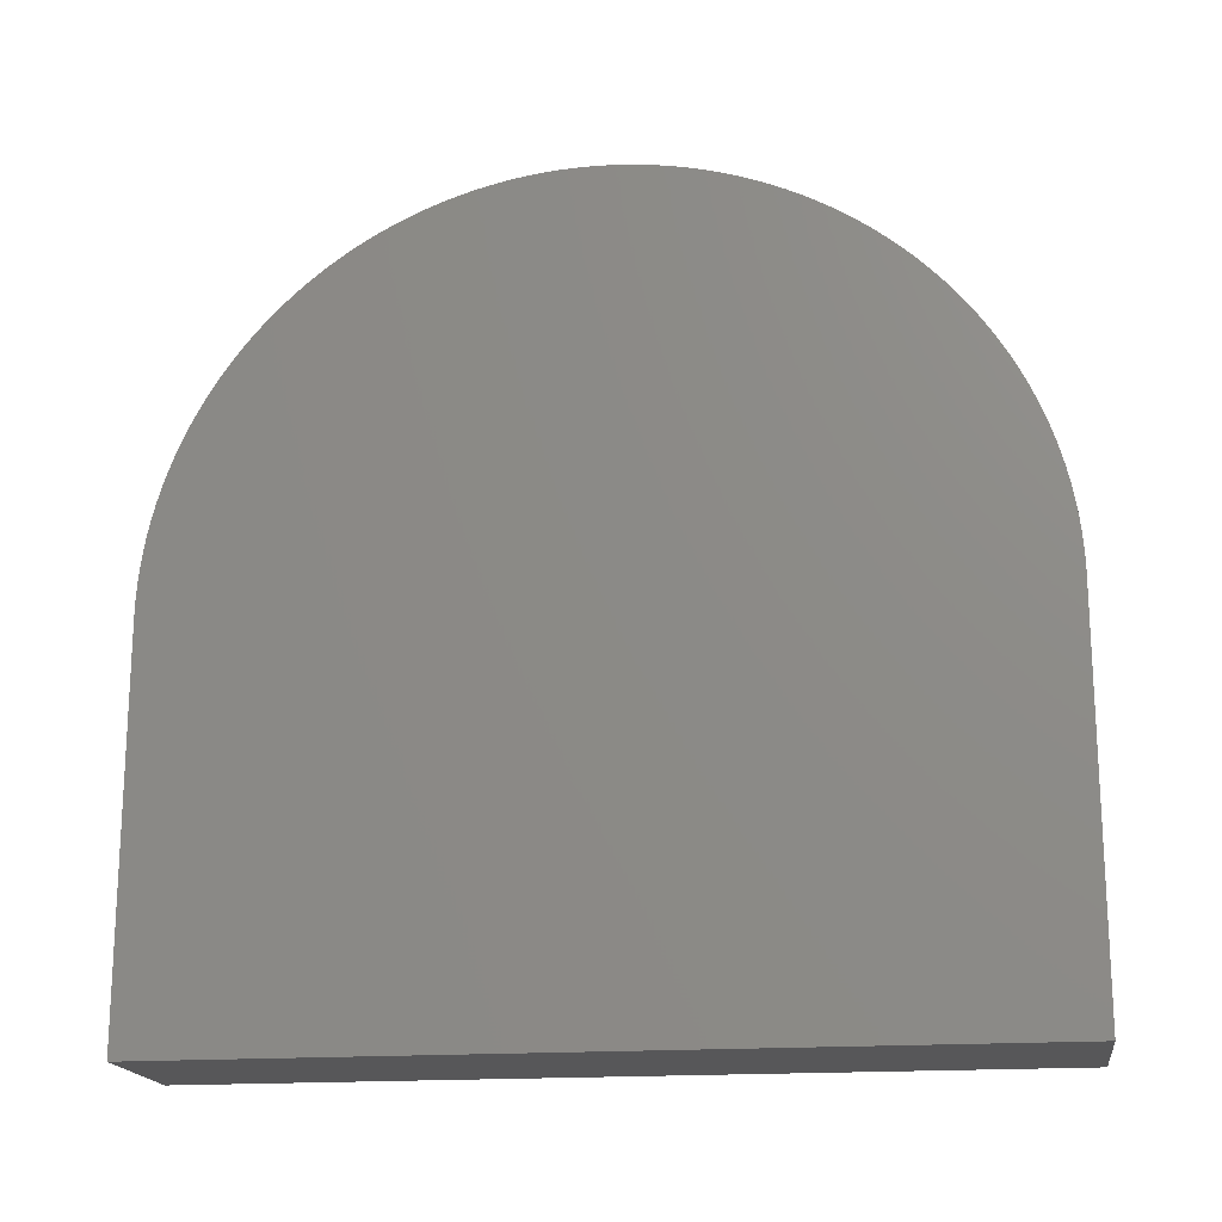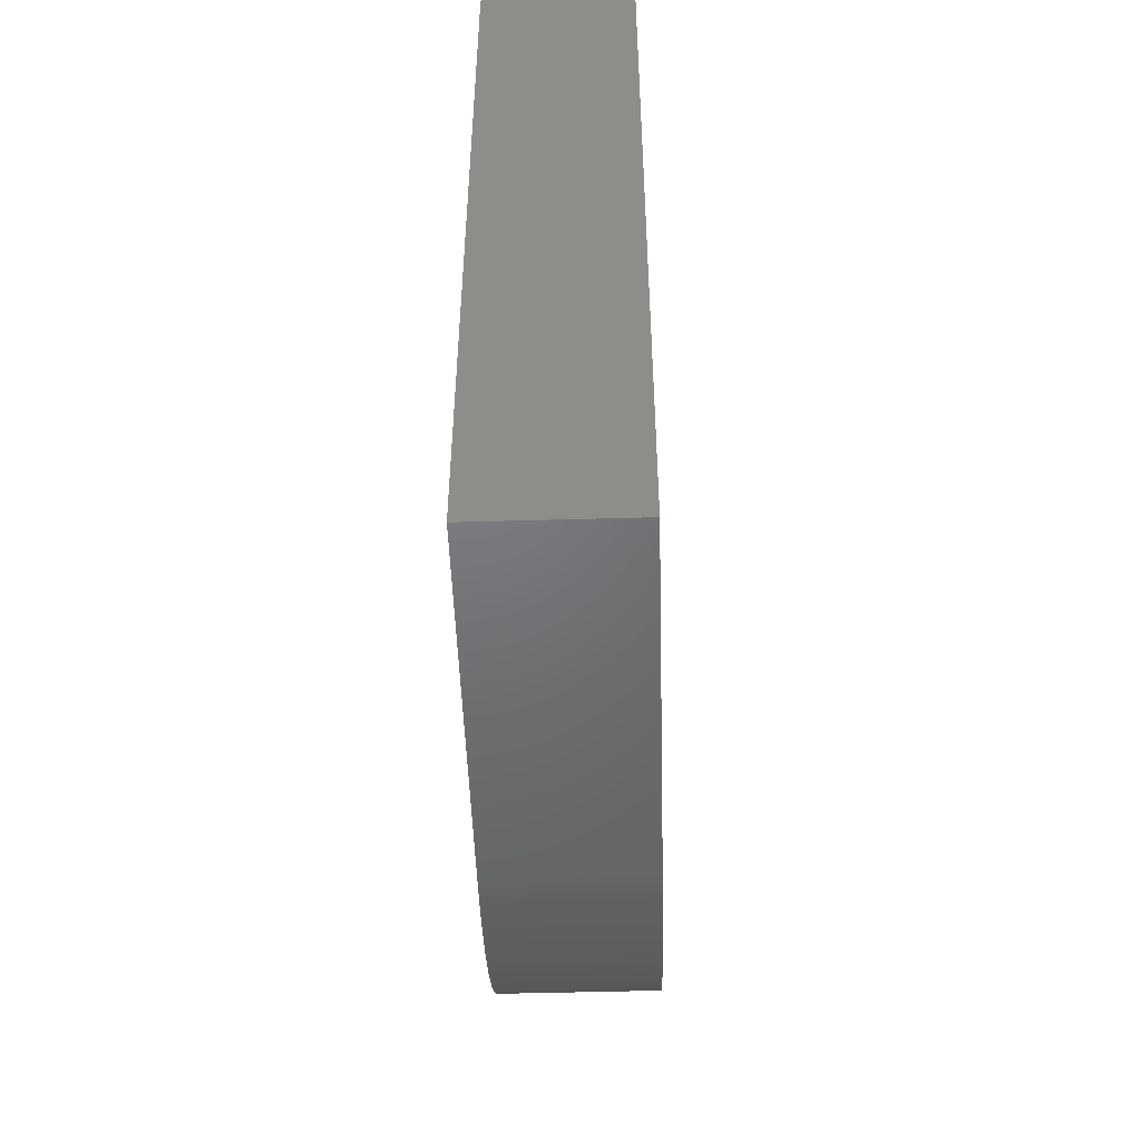
<metadata>
{"format":"stl","ext":"stl","renderer":"f3d","projection":"perspective","resolution":1024,"background":"white","views":[{"elev":-17.9,"azim":98.3,"up":"+Z"},{"elev":-49.6,"azim":-178.2,"up":"+Y"}]}
</metadata>
<code>
# stl→obj: 404 verts, 804 faces
v 8000 -1600 50
v 8600 -1600 -1450
v 8600 -1600 50
v 8000 -1600 -1450
v 8000 1600 -1450
v 8600 1600 -1450
v 8000 1600 50
v 8600 1600 50
v 8000 1600 75.26
v 8600 1600 75.26
v 8000 1599 100.5
v 8600 1599 100.5
v 8000 1598 125.7
v 8600 1598 125.7
v 8000 1597 151
v 8600 1597 151
v 8600 1595 176.2
v 8000 1595 176.2
v 8000 1593 201.3
v 8600 1593 201.3
v 8000 1590 226.5
v 8600 1590 226.5
v 8000 1587 251.5
v 8600 1587 251.5
v 8000 1584 276.6
v 8600 1584 276.6
v 8600 1580 301.5
v 8000 1580 301.5
v 8000 1576 326.5
v 8600 1576 326.5
v 8600 1571 351.3
v 8000 1571 351.3
v 8000 1566 376.1
v 8600 1566 376.1
v 8600 1561 400.8
v 8000 1561 400.8
v 8000 1555 425.4
v 8600 1555 425.4
v 8000 1549 449.9
v 8600 1549 449.9
v 8000 1543 474.3
v 8600 1543 474.3
v 8000 1536 498.6
v 8600 1536 498.6
v 8000 1529 522.8
v 8600 1529 522.8
v 8000 1521 546.8
v 8600 1521 546.8
v 8000 1513 570.8
v 8600 1513 570.8
v 8600 1504 594.6
v 8000 1504 594.6
v 8000 1496 618.3
v 8600 1496 618.3
v 8000 1487 641.8
v 8600 1487 641.8
v 8000 1477 665.2
v 8600 1477 665.2
v 8000 1467 688.4
v 8600 1467 688.4
v 8000 1457 711.5
v 8600 1457 711.5
v 8000 1446 734.4
v 8600 1446 734.4
v 8000 1435 757.2
v 8600 1435 757.2
v 8000 1424 779.8
v 8600 1424 779.8
v 8000 1412 802.1
v 8600 1412 802.1
v 8000 1400 824.3
v 8600 1400 824.3
v 8600 1388 846.4
v 8000 1388 846.4
v 8600 1375 868.2
v 8000 1375 868.2
v 8600 1362 889.8
v 8000 1362 889.8
v 8000 1348 911.2
v 8600 1348 911.2
v 8600 1335 932.3
v 8000 1335 932.3
v 8000 1321 953.3
v 8600 1321 953.3
v 8600 1306 974
v 8000 1306 974
v 8000 1291 994.5
v 8600 1291 994.5
v 8600 1276 1015
v 8000 1276 1015
v 8000 1261 1035
v 8600 1261 1035
v 8000 1245 1055
v 8600 1245 1055
v 8000 1229 1074
v 8600 1229 1074
v 8000 1213 1093
v 8600 1213 1093
v 8000 1196 1112
v 8600 1196 1112
v 8000 1179 1131
v 8600 1179 1131
v 8000 1162 1150
v 8600 1162 1150
v 8000 1145 1168
v 8600 1145 1168
v 8000 1127 1186
v 8600 1127 1186
v 8600 1109 1203
v 8000 1109 1203
v 8000 1090 1221
v 8600 1090 1221
v 8600 1072 1238
v 8000 1072 1238
v 8000 1053 1255
v 8600 1053 1255
v 8000 1034 1271
v 8600 1034 1271
v 8000 1014 1287
v 8600 1014 1287
v 8600 994.8 1303
v 8000 994.8 1303
v 8000 974.9 1319
v 8600 974.9 1319
v 8000 954.7 1334
v 8600 954.7 1334
v 8000 934.3 1349
v 8600 934.3 1349
v 8000 913.7 1363
v 8600 913.7 1363
v 8000 892.8 1378
v 8600 892.8 1378
v 8000 871.8 1392
v 8600 871.8 1392
v 8600 850.5 1405
v 8000 850.5 1405
v 8000 829 1418
v 8600 829 1418
v 8600 807.3 1431
v 8000 807.3 1431
v 8000 785.4 1444
v 8600 785.4 1444
v 8000 763.3 1456
v 8600 763.3 1456
v 8000 741 1468
v 8600 741 1468
v 8000 718.5 1480
v 8600 718.5 1480
v 8000 695.8 1491
v 8600 695.8 1491
v 8000 673 1502
v 8600 673 1502
v 8600 650 1512
v 8000 650 1512
v 8000 626.8 1522
v 8600 626.8 1522
v 8000 603.5 1532
v 8600 603.5 1532
v 8000 580.1 1541
v 8600 580.1 1541
v 8000 556.5 1550
v 8600 556.5 1550
v 8000 532.7 1559
v 8600 532.7 1559
v 8000 508.8 1567
v 8600 508.8 1567
v 8000 484.8 1575
v 8600 484.8 1575
v 8000 460.7 1582
v 8600 460.7 1582
v 8000 436.4 1589
v 8600 436.4 1589
v 8000 412.1 1596
v 8600 412.1 1596
v 8000 387.6 1602
v 8600 387.6 1602
v 8000 363.1 1608
v 8600 363.1 1608
v 8600 338.4 1614
v 8000 338.4 1614
v 8000 313.7 1619
v 8600 313.7 1619
v 8000 288.9 1624
v 8600 288.9 1624
v 8000 264 1628
v 8600 264 1628
v 8600 239.1 1632
v 8000 239.1 1632
v 8000 214.1 1636
v 8600 214.1 1636
v 8000 189 1639
v 8600 189 1639
v 8600 163.9 1642
v 8000 163.9 1642
v 8000 138.8 1644
v 8600 138.8 1644
v 8600 113.6 1646
v 8000 113.6 1646
v 8000 88.36 1648
v 8600 88.36 1648
v 8000 63.13 1649
v 8600 63.13 1649
v 8000 37.89 1650
v 8600 37.89 1650
v 8000 12.63 1650
v 8600 12.63 1650
v 8000 -12.63 1650
v 8600 -12.63 1650
v 8000 -37.89 1650
v 8600 -37.89 1650
v 8000 -63.13 1649
v 8600 -63.13 1649
v 8600 -88.36 1648
v 8000 -88.36 1648
v 8000 -113.6 1646
v 8600 -113.6 1646
v 8600 -138.8 1644
v 8000 -138.8 1644
v 8000 -163.9 1642
v 8600 -163.9 1642
v 8000 -189 1639
v 8600 -189 1639
v 8000 -214.1 1636
v 8600 -214.1 1636
v 8600 -239.1 1632
v 8000 -239.1 1632
v 8600 -264 1628
v 8000 -264 1628
v 8000 -288.9 1624
v 8600 -288.9 1624
v 8000 -313.7 1619
v 8600 -313.7 1619
v 8000 -338.4 1614
v 8600 -338.4 1614
v 8000 -363.1 1608
v 8600 -363.1 1608
v 8000 -387.6 1602
v 8600 -387.6 1602
v 8000 -412.1 1596
v 8600 -412.1 1596
v 8000 -436.4 1589
v 8600 -436.4 1589
v 8600 -460.7 1582
v 8000 -460.7 1582
v 8000 -484.8 1575
v 8600 -484.8 1575
v 8000 -508.8 1567
v 8600 -508.8 1567
v 8000 -532.7 1559
v 8600 -532.7 1559
v 8600 -556.5 1550
v 8000 -556.5 1550
v 8000 -580.1 1541
v 8600 -580.1 1541
v 8000 -603.5 1532
v 8600 -603.5 1532
v 8000 -626.8 1522
v 8600 -626.8 1522
v 8000 -650 1512
v 8600 -650 1512
v 8000 -673 1502
v 8600 -673 1502
v 8000 -695.8 1491
v 8600 -695.8 1491
v 8000 -718.5 1480
v 8600 -718.5 1480
v 8000 -741 1468
v 8600 -741 1468
v 8000 -763.3 1456
v 8600 -763.3 1456
v 8000 -785.4 1444
v 8600 -785.4 1444
v 8600 -807.3 1431
v 8000 -807.3 1431
v 8000 -829 1418
v 8600 -829 1418
v 8000 -850.5 1405
v 8600 -850.5 1405
v 8000 -871.8 1392
v 8600 -871.8 1392
v 8600 -892.8 1378
v 8000 -892.8 1378
v 8000 -913.7 1363
v 8600 -913.7 1363
v 8000 -934.3 1349
v 8600 -934.3 1349
v 8000 -954.7 1334
v 8600 -954.7 1334
v 8000 -974.9 1319
v 8600 -974.9 1319
v 8000 -994.8 1303
v 8600 -994.8 1303
v 8000 -1014 1287
v 8600 -1014 1287
v 8000 -1034 1271
v 8600 -1034 1271
v 8000 -1053 1255
v 8600 -1053 1255
v 8600 -1072 1238
v 8000 -1072 1238
v 8000 -1090 1221
v 8600 -1090 1221
v 8000 -1109 1203
v 8600 -1109 1203
v 8000 -1127 1186
v 8600 -1127 1186
v 8000 -1145 1168
v 8600 -1145 1168
v 8000 -1162 1150
v 8600 -1162 1150
v 8000 -1179 1131
v 8600 -1179 1131
v 8600 -1196 1112
v 8000 -1196 1112
v 8000 -1213 1093
v 8600 -1213 1093
v 8000 -1229 1074
v 8600 -1229 1074
v 8000 -1245 1055
v 8600 -1245 1055
v 8000 -1261 1035
v 8600 -1261 1035
v 8600 -1276 1015
v 8000 -1276 1015
v 8000 -1291 994.5
v 8600 -1291 994.5
v 8600 -1306 974
v 8000 -1306 974
v 8000 -1321 953.3
v 8600 -1321 953.3
v 8000 -1335 932.3
v 8600 -1335 932.3
v 8000 -1348 911.2
v 8600 -1348 911.2
v 8000 -1362 889.8
v 8600 -1362 889.8
v 8000 -1375 868.2
v 8600 -1375 868.2
v 8000 -1388 846.4
v 8600 -1388 846.4
v 8600 -1400 824.3
v 8000 -1400 824.3
v 8000 -1412 802.1
v 8600 -1412 802.1
v 8600 -1424 779.8
v 8000 -1424 779.8
v 8000 -1435 757.2
v 8600 -1435 757.2
v 8000 -1446 734.4
v 8600 -1446 734.4
v 8600 -1457 711.5
v 8000 -1457 711.5
v 8000 -1467 688.4
v 8600 -1467 688.4
v 8600 -1477 665.2
v 8000 -1477 665.2
v 8000 -1487 641.8
v 8600 -1487 641.8
v 8600 -1496 618.3
v 8000 -1496 618.3
v 8000 -1504 594.6
v 8600 -1504 594.6
v 8000 -1513 570.8
v 8600 -1513 570.8
v 8600 -1521 546.8
v 8000 -1521 546.8
v 8000 -1529 522.8
v 8600 -1529 522.8
v 8000 -1536 498.6
v 8600 -1536 498.6
v 8000 -1543 474.3
v 8600 -1543 474.3
v 8000 -1549 449.9
v 8600 -1549 449.9
v 8600 -1555 425.4
v 8000 -1555 425.4
v 8000 -1561 400.8
v 8600 -1561 400.8
v 8000 -1566 376.1
v 8600 -1566 376.1
v 8000 -1571 351.3
v 8600 -1571 351.3
v 8000 -1576 326.5
v 8600 -1576 326.5
v 8000 -1580 301.5
v 8600 -1580 301.5
v 8600 -1584 276.6
v 8000 -1584 276.6
v 8000 -1587 251.5
v 8600 -1587 251.5
v 8000 -1590 226.5
v 8600 -1590 226.5
v 8000 -1593 201.3
v 8600 -1593 201.3
v 8000 -1595 176.2
v 8600 -1595 176.2
v 8000 -1597 151
v 8600 -1597 151
v 8000 -1598 125.7
v 8600 -1598 125.7
v 8000 -1599 100.5
v 8600 -1599 100.5
v 8000 -1600 75.26
v 8600 -1600 75.26
f 1 2 3
f 1 4 2
f 4 5 2
f 2 5 6
f 5 7 6
f 6 7 8
f 7 9 8
f 8 9 10
f 10 11 12
f 9 11 10
f 12 13 14
f 11 13 12
f 14 15 16
f 16 15 17
f 13 15 14
f 15 18 17
f 17 19 20
f 18 19 17
f 20 21 22
f 19 21 20
f 22 23 24
f 21 23 22
f 24 25 26
f 26 25 27
f 23 25 24
f 25 28 27
f 27 29 30
f 30 29 31
f 28 29 27
f 29 32 31
f 31 33 34
f 34 33 35
f 32 33 31
f 33 36 35
f 35 37 38
f 36 37 35
f 38 39 40
f 37 39 38
f 40 41 42
f 39 41 40
f 42 43 44
f 41 43 42
f 44 45 46
f 43 45 44
f 46 47 48
f 45 47 46
f 48 49 50
f 50 49 51
f 47 49 48
f 49 52 51
f 51 53 54
f 52 53 51
f 54 55 56
f 53 55 54
f 56 57 58
f 55 57 56
f 57 59 58
f 58 59 60
f 59 61 60
f 60 61 62
f 61 63 62
f 62 63 64
f 63 65 64
f 64 65 66
f 65 67 66
f 66 67 68
f 67 69 68
f 68 69 70
f 69 71 70
f 70 71 72
f 72 71 73
f 71 74 73
f 73 74 75
f 75 76 77
f 74 76 75
f 76 78 77
f 77 79 80
f 80 79 81
f 78 79 77
f 79 82 81
f 81 83 84
f 84 83 85
f 82 83 81
f 83 86 85
f 85 87 88
f 88 87 89
f 86 87 85
f 87 90 89
f 89 91 92
f 90 91 89
f 92 93 94
f 91 93 92
f 94 95 96
f 93 95 94
f 96 97 98
f 95 97 96
f 98 99 100
f 97 99 98
f 100 101 102
f 99 101 100
f 102 103 104
f 101 103 102
f 104 105 106
f 103 105 104
f 106 107 108
f 108 107 109
f 105 107 106
f 107 110 109
f 110 111 109
f 109 111 112
f 112 111 113
f 111 114 113
f 114 115 113
f 113 115 116
f 115 117 116
f 116 117 118
f 117 119 118
f 118 119 120
f 120 119 121
f 119 122 121
f 122 123 121
f 121 123 124
f 123 125 124
f 124 125 126
f 125 127 126
f 126 127 128
f 127 129 128
f 128 129 130
f 129 131 130
f 130 131 132
f 131 133 132
f 132 133 134
f 134 133 135
f 133 136 135
f 136 137 135
f 135 137 138
f 138 137 139
f 137 140 139
f 140 141 139
f 139 141 142
f 142 143 144
f 141 143 142
f 143 145 144
f 144 145 146
f 146 147 148
f 145 147 146
f 148 149 150
f 147 149 148
f 150 151 152
f 152 151 153
f 149 151 150
f 151 154 153
f 153 155 156
f 154 155 153
f 156 157 158
f 155 157 156
f 157 159 158
f 158 159 160
f 159 161 160
f 160 161 162
f 161 163 162
f 162 163 164
f 163 165 164
f 164 165 166
f 165 167 166
f 166 167 168
f 167 169 168
f 168 169 170
f 169 171 170
f 170 171 172
f 171 173 172
f 172 173 174
f 173 175 174
f 174 175 176
f 175 177 176
f 176 177 178
f 178 177 179
f 177 180 179
f 180 181 179
f 179 181 182
f 181 183 182
f 182 183 184
f 183 185 184
f 184 185 186
f 186 185 187
f 185 188 187
f 188 189 187
f 187 189 190
f 189 191 190
f 190 191 192
f 192 191 193
f 191 194 193
f 194 195 193
f 193 195 196
f 196 195 197
f 195 198 197
f 198 199 197
f 197 199 200
f 199 201 200
f 200 201 202
f 201 203 202
f 202 203 204
f 203 205 204
f 204 205 206
f 206 207 208
f 205 207 206
f 208 209 210
f 207 209 208
f 209 211 210
f 210 211 212
f 212 211 213
f 211 214 213
f 213 215 216
f 216 215 217
f 214 215 213
f 215 218 217
f 217 219 220
f 218 219 217
f 220 221 222
f 219 221 220
f 222 223 224
f 224 223 225
f 221 223 222
f 225 226 227
f 223 226 225
f 226 228 227
f 227 229 230
f 228 229 227
f 230 231 232
f 229 231 230
f 232 233 234
f 231 233 232
f 234 235 236
f 233 235 234
f 236 237 238
f 235 237 236
f 238 239 240
f 237 239 238
f 240 241 242
f 242 241 243
f 239 241 240
f 241 244 243
f 243 245 246
f 244 245 243
f 246 247 248
f 245 247 246
f 248 249 250
f 250 249 251
f 247 249 248
f 249 252 251
f 251 253 254
f 252 253 251
f 254 255 256
f 253 255 254
f 256 257 258
f 255 257 256
f 258 259 260
f 257 259 258
f 259 261 260
f 260 261 262
f 261 263 262
f 262 263 264
f 263 265 264
f 264 265 266
f 265 267 266
f 266 267 268
f 267 269 268
f 268 269 270
f 269 271 270
f 270 271 272
f 272 271 273
f 271 274 273
f 274 275 273
f 273 275 276
f 275 277 276
f 276 277 278
f 278 279 280
f 277 279 278
f 280 279 281
f 279 282 281
f 281 283 284
f 282 283 281
f 284 285 286
f 283 285 284
f 286 287 288
f 285 287 286
f 288 289 290
f 287 289 288
f 290 291 292
f 289 291 290
f 292 293 294
f 291 293 292
f 294 295 296
f 293 295 294
f 296 297 298
f 298 297 299
f 295 297 296
f 297 300 299
f 299 301 302
f 300 301 299
f 302 303 304
f 301 303 302
f 304 305 306
f 303 305 304
f 306 307 308
f 305 307 306
f 308 309 310
f 307 309 308
f 309 311 310
f 310 311 312
f 312 311 313
f 311 314 313
f 314 315 313
f 313 315 316
f 315 317 316
f 316 317 318
f 317 319 318
f 318 319 320
f 319 321 320
f 320 321 322
f 322 321 323
f 321 324 323
f 324 325 323
f 323 325 326
f 326 325 327
f 325 328 327
f 328 329 327
f 327 329 330
f 329 331 330
f 330 331 332
f 331 333 332
f 332 333 334
f 333 335 334
f 334 335 336
f 335 337 336
f 336 337 338
f 337 339 338
f 338 339 340
f 340 339 341
f 339 342 341
f 342 343 341
f 341 343 344
f 344 343 345
f 343 346 345
f 345 347 348
f 346 347 345
f 348 349 350
f 350 349 351
f 347 349 348
f 349 352 351
f 351 353 354
f 354 353 355
f 352 353 351
f 353 356 355
f 355 357 358
f 358 357 359
f 356 357 355
f 357 360 359
f 360 361 359
f 359 361 362
f 361 363 362
f 362 363 364
f 364 363 365
f 363 366 365
f 366 367 365
f 365 367 368
f 367 369 368
f 368 369 370
f 369 371 370
f 370 371 372
f 371 373 372
f 372 373 374
f 374 373 375
f 373 376 375
f 376 377 375
f 375 377 378
f 377 379 378
f 378 379 380
f 379 381 380
f 380 381 382
f 381 383 382
f 382 383 384
f 383 385 384
f 384 385 386
f 386 385 387
f 385 388 387
f 388 389 387
f 387 389 390
f 389 391 390
f 390 391 392
f 391 393 392
f 392 393 394
f 393 395 394
f 394 395 396
f 395 397 396
f 396 397 398
f 397 399 398
f 398 399 400
f 399 401 400
f 400 401 402
f 401 403 402
f 402 403 404
f 403 1 404
f 404 1 3
f 9 18 11
f 11 18 13
f 13 18 15
f 18 21 19
f 18 23 21
f 25 32 28
f 28 32 29
f 32 36 33
f 25 37 32
f 32 37 36
f 37 41 39
f 25 41 37
f 23 45 25
f 9 45 18
f 41 45 43
f 18 45 23
f 25 45 41
f 45 52 47
f 47 52 49
f 9 53 45
f 45 53 52
f 7 55 9
f 9 55 53
f 7 57 55
f 57 61 59
f 7 61 57
f 61 67 63
f 63 67 65
f 61 69 67
f 61 71 69
f 71 78 74
f 74 78 76
f 61 78 71
f 78 82 79
f 83 87 86
f 82 90 83
f 78 90 82
f 83 90 87
f 61 91 78
f 78 91 90
f 91 95 93
f 61 95 91
f 95 105 97
f 97 105 99
f 99 105 101
f 101 105 103
f 105 110 107
f 61 110 95
f 95 110 105
f 5 4 7
f 110 114 111
f 61 115 110
f 110 115 114
f 7 115 61
f 7 119 115
f 115 119 117
f 119 123 122
f 7 127 119
f 119 127 123
f 123 127 125
f 7 131 127
f 127 131 129
f 131 136 133
f 7 137 131
f 131 137 136
f 7 140 137
f 140 145 141
f 141 145 143
f 140 147 145
f 140 149 147
f 140 154 149
f 149 154 151
f 140 155 154
f 140 159 155
f 155 159 157
f 140 163 159
f 159 163 161
f 140 167 163
f 163 167 165
f 167 171 169
f 140 173 167
f 167 173 171
f 140 175 173
f 7 183 140
f 140 183 175
f 175 183 177
f 177 183 180
f 180 183 181
f 183 189 185
f 185 189 188
f 183 191 189
f 194 198 195
f 194 201 198
f 198 201 199
f 194 203 201
f 4 1 7
f 7 1 183
f 203 207 205
f 191 209 194
f 203 209 207
f 194 209 203
f 191 211 209
f 183 211 191
f 401 399 403
f 403 395 1
f 399 395 403
f 397 395 399
f 211 221 214
f 214 221 215
f 215 221 218
f 218 221 219
f 183 221 211
f 391 389 393
f 393 389 395
f 183 223 221
f 388 385 389
f 385 383 389
f 223 381 226
f 395 381 1
f 389 381 395
f 183 381 223
f 383 381 389
f 1 381 183
f 228 231 229
f 379 377 381
f 226 237 228
f 231 237 233
f 233 237 235
f 228 237 231
f 237 241 239
f 226 241 237
f 367 366 369
f 369 366 371
f 371 366 373
f 245 252 247
f 247 252 249
f 361 360 363
f 363 360 366
f 373 360 376
f 366 360 373
f 241 257 244
f 244 257 245
f 252 257 253
f 253 257 255
f 226 257 241
f 245 257 252
f 226 259 257
f 377 352 381
f 353 352 356
f 356 352 357
f 357 352 360
f 376 352 377
f 360 352 376
f 352 349 381
f 259 263 261
f 259 265 263
f 349 346 381
f 347 346 349
f 259 267 265
f 259 271 267
f 267 271 269
f 342 339 343
f 343 339 346
f 339 337 346
f 346 335 381
f 337 335 346
f 259 277 271
f 271 277 274
f 274 277 275
f 277 282 279
f 259 282 277
f 226 282 259
f 329 328 331
f 331 328 333
f 333 328 335
f 282 285 283
f 328 325 335
f 226 287 282
f 282 287 285
f 325 324 335
f 324 321 335
f 287 293 289
f 289 293 291
f 287 295 293
f 287 297 295
f 315 314 317
f 317 314 319
f 319 314 321
f 321 314 335
f 335 311 381
f 314 311 335
f 297 301 300
f 226 301 287
f 287 301 297
f 309 307 311
f 311 307 381
f 381 305 226
f 301 305 303
f 226 305 301
f 307 305 381
f 16 10 12
f 16 12 14
f 20 8 10
f 20 16 17
f 20 10 16
f 22 8 20
f 26 22 24
f 27 22 26
f 38 27 30
f 38 30 31
f 38 31 34
f 38 34 35
f 40 22 27
f 40 27 38
f 42 22 40
f 46 42 44
f 48 42 46
f 50 42 48
f 56 50 51
f 56 51 54
f 56 22 42
f 56 42 50
f 60 56 58
f 62 8 22
f 62 22 56
f 62 56 60
f 64 8 62
f 66 8 64
f 68 8 66
f 72 68 70
f 72 8 68
f 77 72 73
f 77 73 75
f 77 8 72
f 81 77 80
f 85 81 84
f 85 77 81
f 88 77 85
f 94 88 89
f 94 89 92
f 98 94 96
f 98 77 88
f 98 88 94
f 104 98 100
f 104 100 102
f 104 77 98
f 108 77 104
f 108 104 106
f 2 6 8
f 113 108 109
f 113 109 112
f 116 77 108
f 116 108 113
f 116 8 77
f 120 8 116
f 120 116 118
f 121 8 120
f 126 8 121
f 126 121 124
f 130 126 128
f 134 126 130
f 134 130 132
f 138 134 135
f 139 8 126
f 139 126 134
f 139 134 138
f 144 8 139
f 144 139 142
f 148 144 146
f 152 144 148
f 152 148 150
f 153 8 144
f 153 144 152
f 158 8 153
f 158 153 156
f 160 8 158
f 164 160 162
f 168 160 164
f 168 164 166
f 170 160 168
f 172 160 170
f 178 8 160
f 178 160 172
f 178 172 174
f 178 174 176
f 184 178 179
f 184 179 182
f 187 8 178
f 187 178 184
f 187 184 186
f 193 187 190
f 193 190 192
f 197 193 196
f 200 193 197
f 202 193 200
f 202 187 193
f 204 187 202
f 204 8 187
f 3 2 8
f 208 204 206
f 210 204 208
f 400 402 404
f 398 404 3
f 398 400 404
f 396 398 3
f 217 212 213
f 217 213 216
f 222 217 220
f 222 212 217
f 224 212 222
f 230 225 227
f 382 384 386
f 382 386 387
f 382 387 390
f 382 390 392
f 382 392 394
f 232 224 225
f 232 225 230
f 380 8 204
f 380 3 8
f 380 204 210
f 380 396 3
f 380 382 394
f 380 394 396
f 234 212 224
f 234 224 232
f 375 378 380
f 238 234 236
f 240 234 238
f 242 234 240
f 370 372 374
f 243 210 212
f 243 234 242
f 243 212 234
f 368 375 380
f 368 370 374
f 368 374 375
f 246 210 243
f 365 368 380
f 250 246 248
f 250 210 246
f 359 362 364
f 359 364 365
f 358 365 380
f 358 359 365
f 256 250 251
f 256 251 254
f 258 250 256
f 351 354 355
f 351 355 358
f 264 260 262
f 348 351 358
f 348 350 351
f 348 358 380
f 345 348 380
f 270 264 266
f 270 266 268
f 341 344 345
f 272 260 264
f 272 264 270
f 272 258 260
f 273 258 272
f 338 341 345
f 338 340 341
f 336 345 380
f 336 338 345
f 278 258 273
f 278 273 276
f 280 250 258
f 280 258 278
f 280 210 250
f 332 334 336
f 327 330 332
f 326 332 336
f 326 327 332
f 288 280 281
f 288 281 284
f 288 284 286
f 292 288 290
f 292 280 288
f 320 322 323
f 318 323 326
f 318 320 323
f 316 318 326
f 298 294 296
f 313 316 326
f 312 326 336
f 312 313 326
f 302 292 294
f 302 298 299
f 302 294 298
f 310 312 336
f 308 336 380
f 308 310 336
f 306 380 210
f 306 210 280
f 306 280 292
f 306 302 304
f 306 308 380
f 306 292 302

</code>
